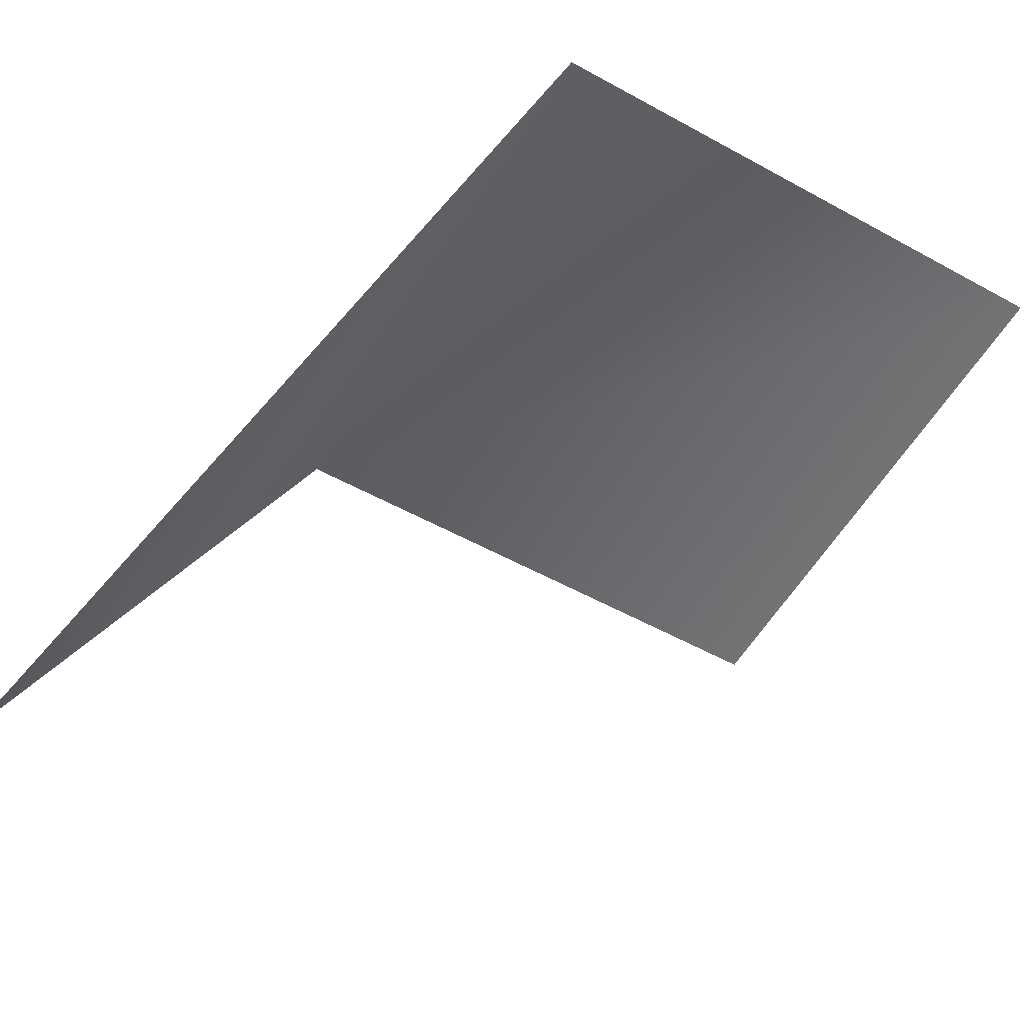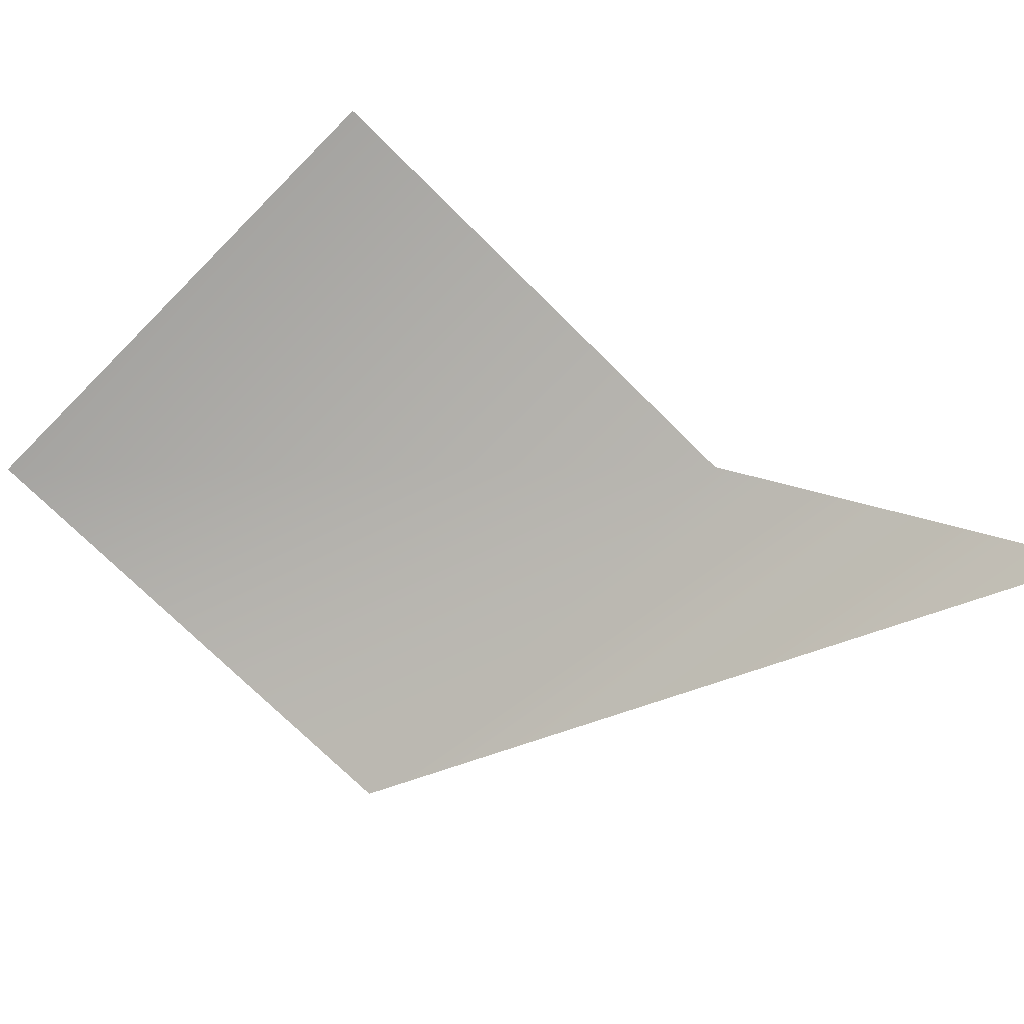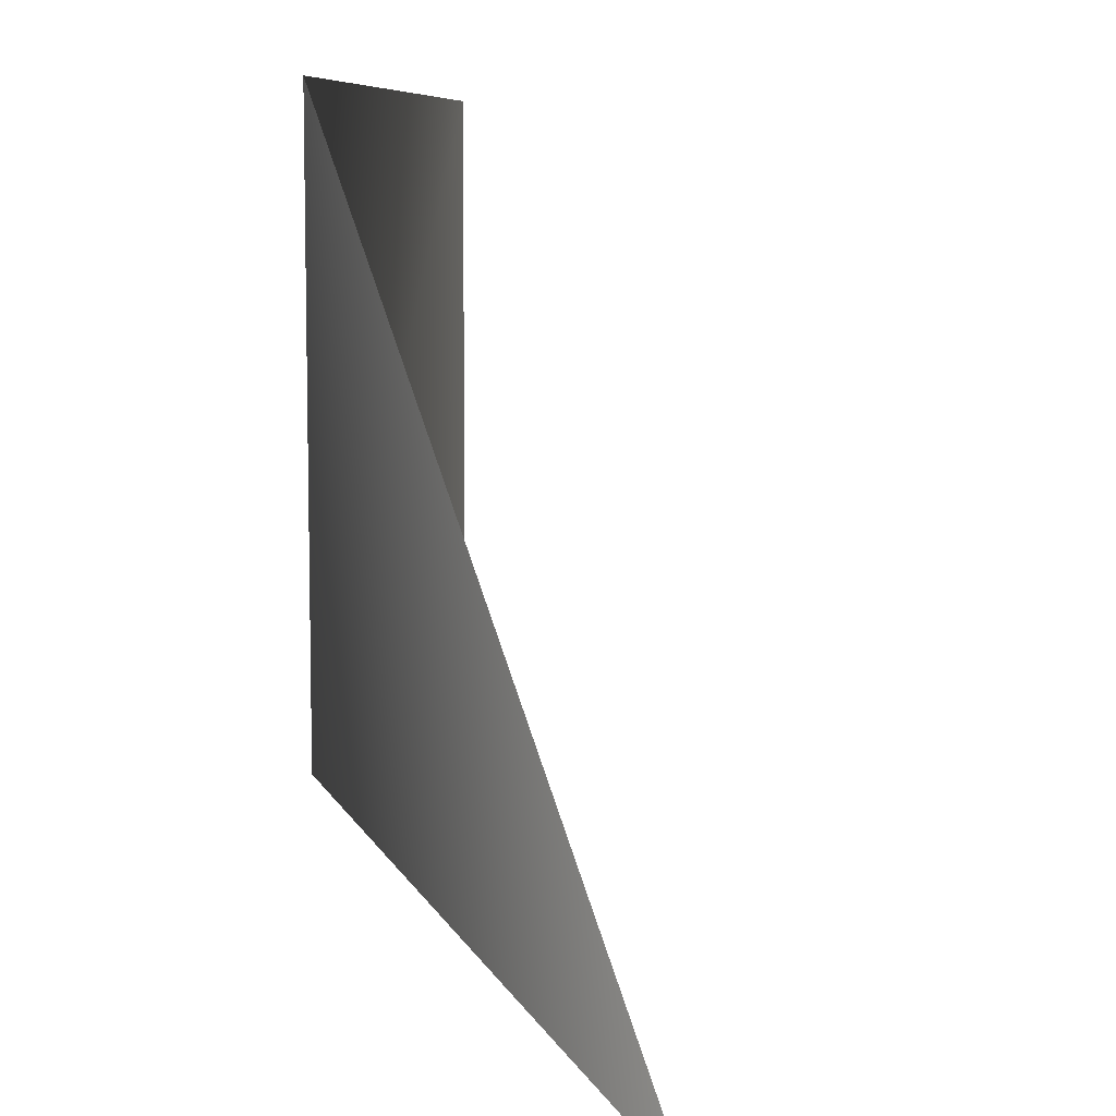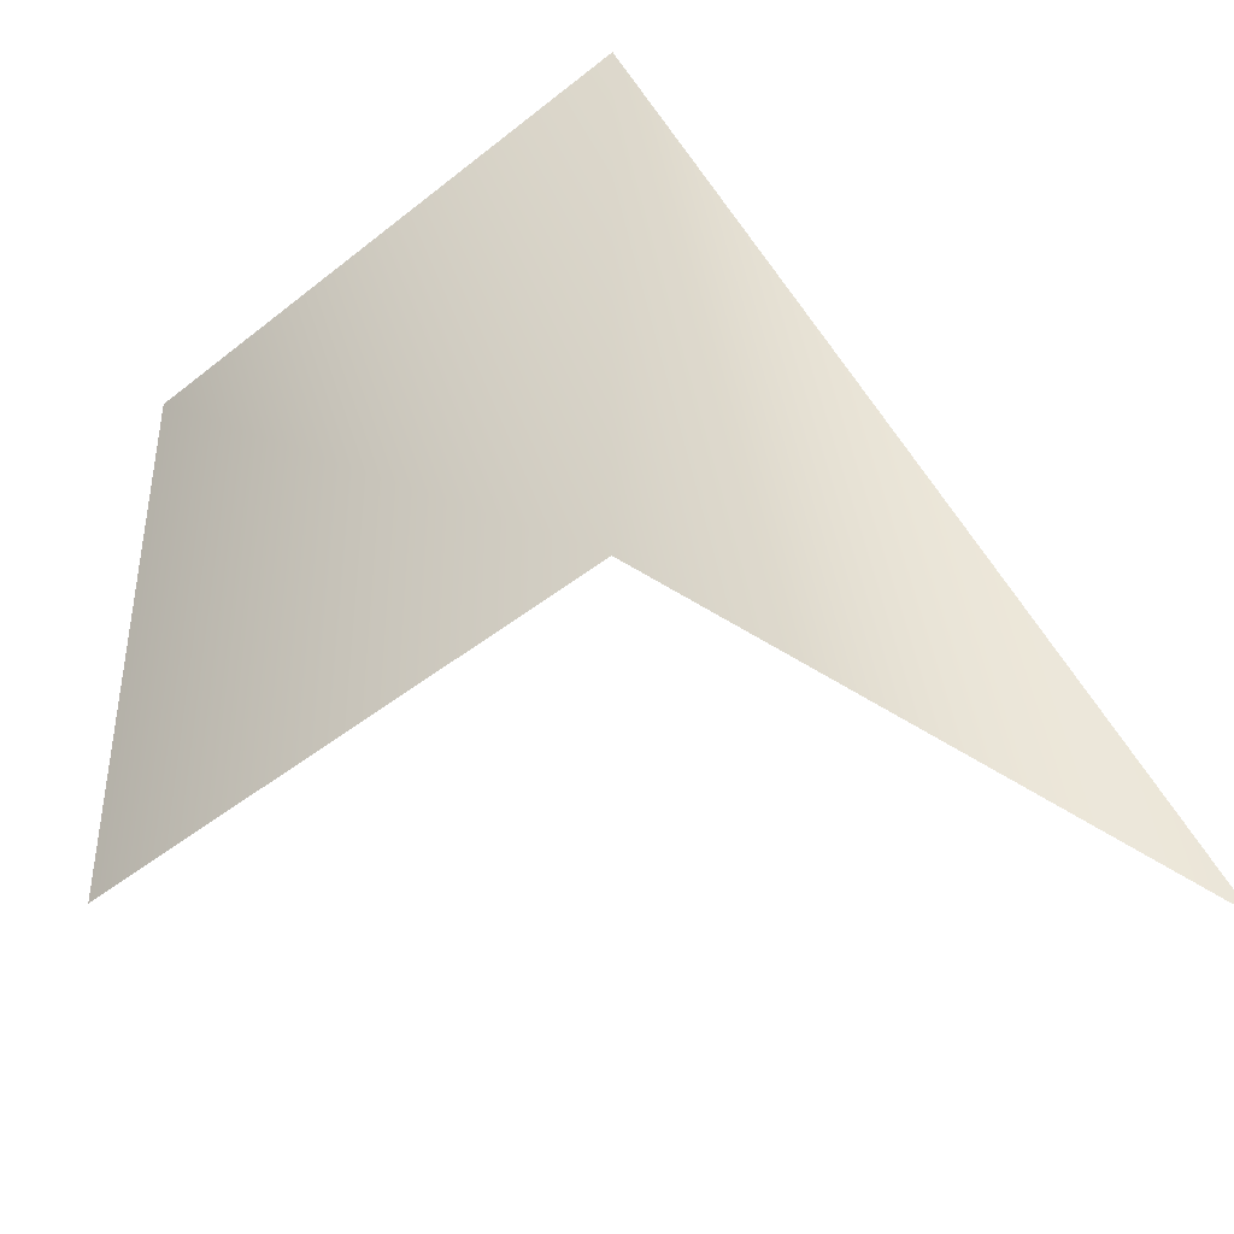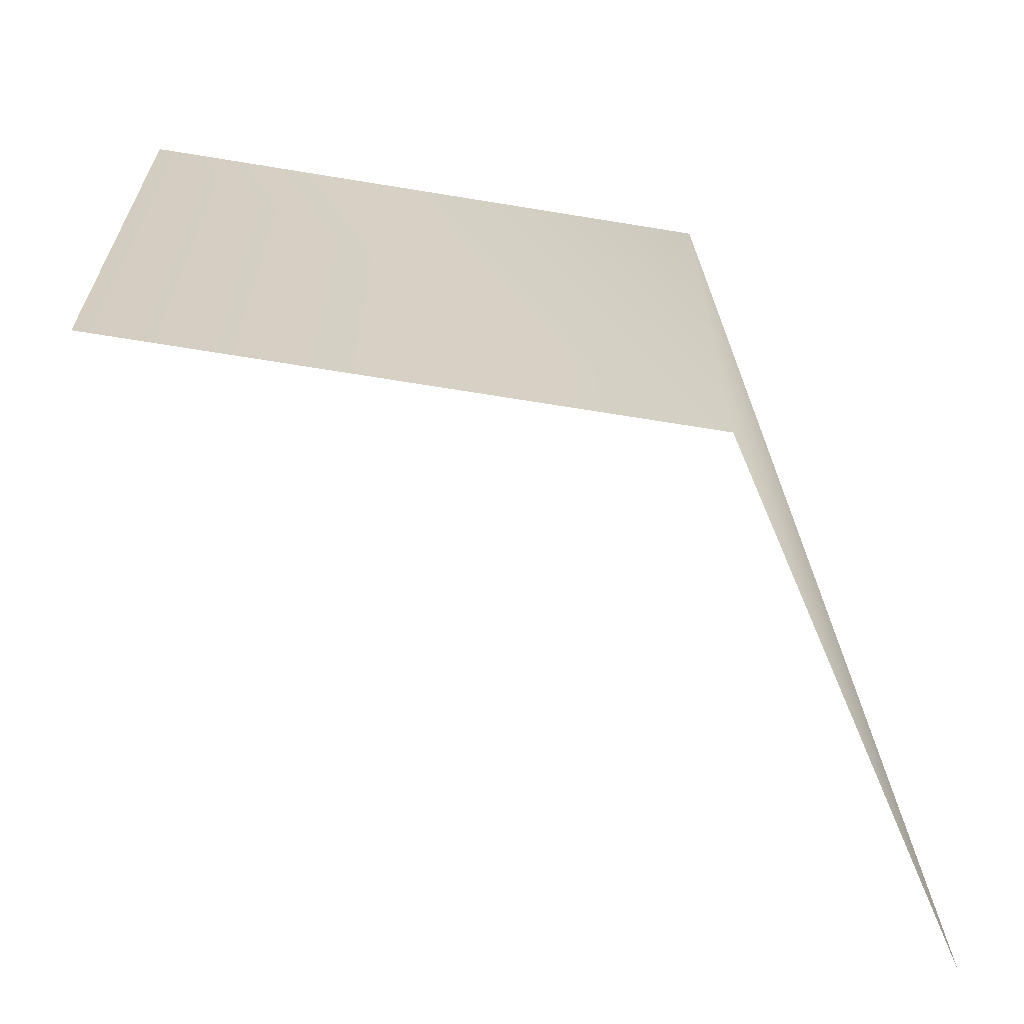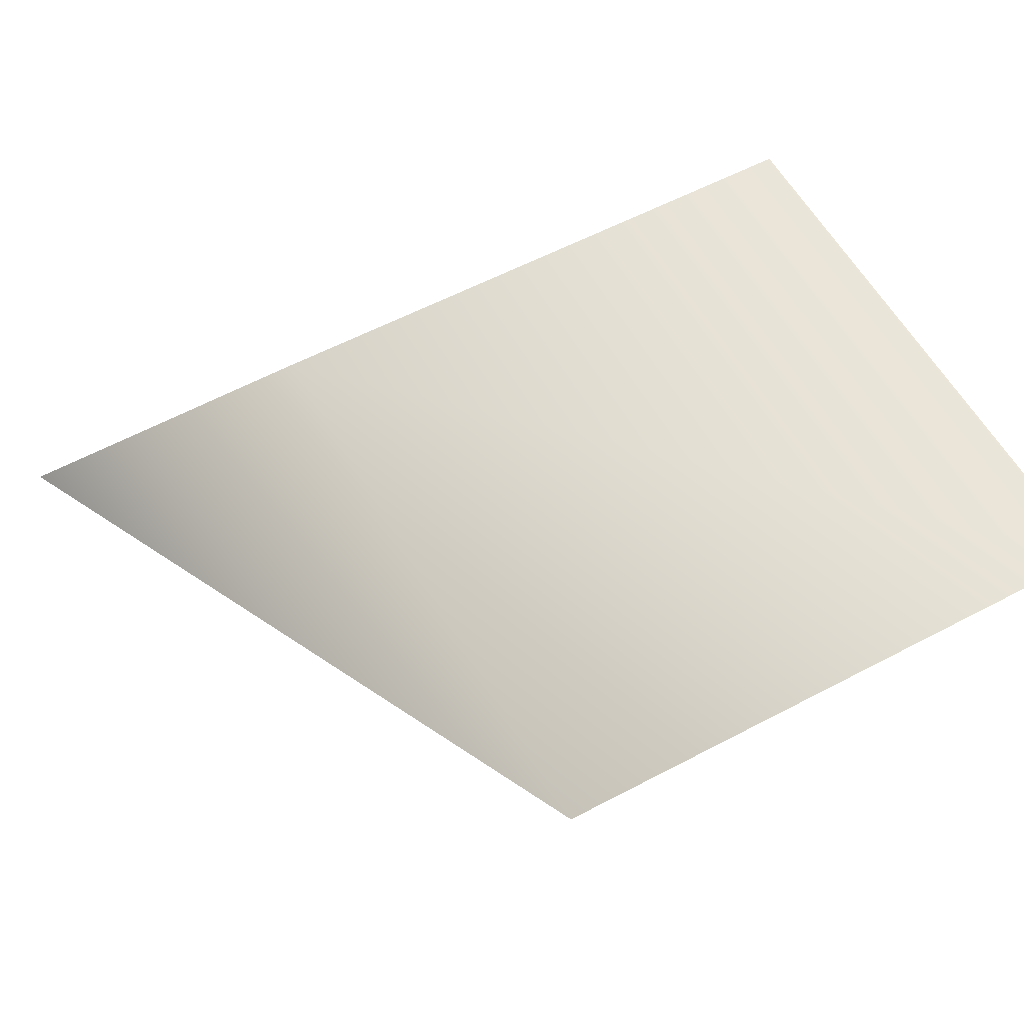
<metadata>
{"format":"obj","ext":"obj","renderer":"f3d","projection":"perspective","resolution":1024,"background":"white","views":[{"elev":-55.8,"azim":-29.9,"up":"+Y"},{"elev":-73.3,"azim":135.2,"up":"+Y"},{"elev":7.6,"azim":-79.1,"up":"+Z"},{"elev":-42.6,"azim":-136.2,"up":"+Z"},{"elev":-66.2,"azim":170.6,"up":"+Z"},{"elev":57.6,"azim":-28.8,"up":"+Y"}]}
</metadata>
<code>
o part_frustum.obj
g default
v -0.975 0 -0.975
v -0.5265 0.65 0.5265
v -0.5265 0.65 -0.5265
v 0.5265 0.65 0.5265
v 0.5265 0.65 -0.5265
f 3 2 4
f 5 3 4
f 2 3 1

</code>
